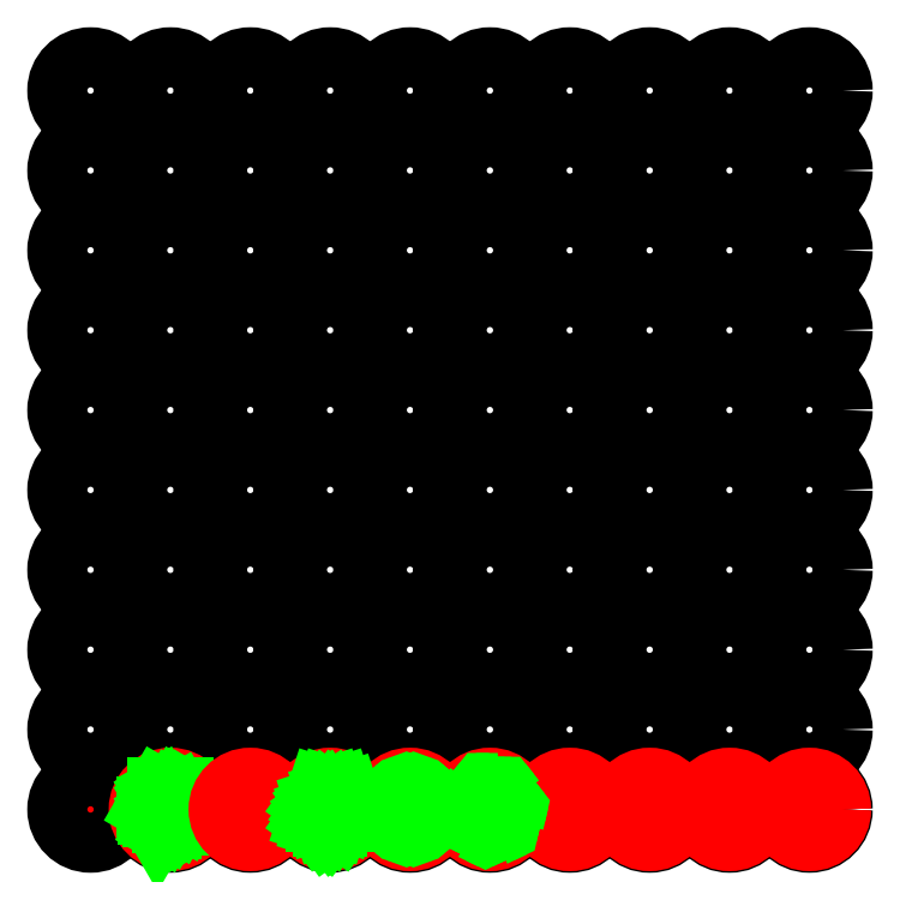
<metadata>
{"format":"dxf","ext":"dxf","renderer":"ezdxf+matplotlib","layout":"modelspace","background":"white","min_lineweight":24,"dpi":150}
</metadata>
<code>
0
SECTION
2
ENTITIES
0
CIRCLE
8
fill
10
59.4
20
57.14
30
0
40
45.29
0
CIRCLE
8
fill
10
59.4
20
57.14
30
0
40
47.65
0
CIRCLE
8
cut
10
59.4
20
57.14
30
0
40
50
0
CIRCLE
8
line
10
59.4
20
76.27
30
0
40
16.77
0
CIRCLE
8
line
10
59.4
20
76.27
30
0
40
19.12
0
CIRCLE
8
line
10
59.4
20
76.27
30
0
40
21.48
0
CIRCLE
8
line
10
49.84
20
73.7
30
0
40
16.77
0
CIRCLE
8
line
10
49.84
20
73.7
30
0
40
19.12
0
CIRCLE
8
line
10
49.84
20
73.7
30
0
40
21.48
0
CIRCLE
8
line
10
42.84
20
66.71
30
0
40
16.77
0
CIRCLE
8
line
10
42.84
20
66.71
30
0
40
19.12
0
CIRCLE
8
line
10
42.84
20
66.71
30
0
40
21.48
0
CIRCLE
8
line
10
40.28
20
57.14
30
0
40
16.77
0
CIRCLE
8
line
10
40.28
20
57.14
30
0
40
19.12
0
CIRCLE
8
line
10
40.28
20
57.14
30
0
40
21.48
0
CIRCLE
8
line
10
42.84
20
47.58
30
0
40
16.77
0
CIRCLE
8
line
10
42.84
20
47.58
30
0
40
19.12
0
CIRCLE
8
line
10
42.84
20
47.58
30
0
40
21.48
0
CIRCLE
8
line
10
49.84
20
40.59
30
0
40
16.77
0
CIRCLE
8
line
10
49.84
20
40.59
30
0
40
19.12
0
CIRCLE
8
line
10
49.84
20
40.59
30
0
40
21.48
0
CIRCLE
8
line
10
59.4
20
38.02
30
0
40
16.77
0
CIRCLE
8
line
10
59.4
20
38.02
30
0
40
19.12
0
CIRCLE
8
line
10
59.4
20
38.02
30
0
40
21.48
0
CIRCLE
8
line
10
68.96
20
40.59
30
0
40
16.77
0
CIRCLE
8
line
10
68.96
20
40.59
30
0
40
19.12
0
CIRCLE
8
line
10
68.96
20
40.59
30
0
40
21.48
0
CIRCLE
8
line
10
75.96
20
47.58
30
0
40
16.77
0
CIRCLE
8
line
10
75.96
20
47.58
30
0
40
19.12
0
CIRCLE
8
line
10
75.96
20
47.58
30
0
40
21.48
0
CIRCLE
8
line
10
78.52
20
57.14
30
0
40
16.77
0
CIRCLE
8
line
10
78.52
20
57.14
30
0
40
19.12
0
CIRCLE
8
line
10
78.52
20
57.14
30
0
40
21.48
0
CIRCLE
8
line
10
75.96
20
66.71
30
0
40
16.77
0
CIRCLE
8
line
10
75.96
20
66.71
30
0
40
19.12
0
CIRCLE
8
line
10
75.96
20
66.71
30
0
40
21.48
0
CIRCLE
8
line
10
68.96
20
73.7
30
0
40
16.77
0
CIRCLE
8
line
10
68.96
20
73.7
30
0
40
19.12
0
CIRCLE
8
line
10
68.96
20
73.7
30
0
40
21.48
0
CIRCLE
8
cut
10
59.4
20
177.1
30
0
40
50
0
CIRCLE
8
cut
10
59.4
20
297.1
30
0
40
50
0
CIRCLE
8
cut
10
59.4
20
417.1
30
0
40
50
0
CIRCLE
8
cut
10
59.4
20
537.1
30
0
40
50
0
CIRCLE
8
cut
10
59.4
20
657.1
30
0
40
50
0
CIRCLE
8
cut
10
59.4
20
777.1
30
0
40
50
0
CIRCLE
8
cut
10
59.4
20
897.1
30
0
40
50
0
CIRCLE
8
cut
10
59.4
20
1017
30
0
40
50
0
CIRCLE
8
cut
10
59.4
20
1137
30
0
40
50
0
CIRCLE
8
cut
10
179.4
20
57.14
30
0
40
50
0
CIRCLE
8
cut
10
179.4
20
177.1
30
0
40
50
0
CIRCLE
8
cut
10
179.4
20
297.1
30
0
40
50
0
CIRCLE
8
cut
10
179.4
20
417.1
30
0
40
50
0
CIRCLE
8
cut
10
179.4
20
537.1
30
0
40
50
0
CIRCLE
8
cut
10
179.4
20
657.1
30
0
40
50
0
CIRCLE
8
cut
10
179.4
20
777.1
30
0
40
50
0
CIRCLE
8
cut
10
179.4
20
897.1
30
0
40
50
0
CIRCLE
8
cut
10
179.4
20
1017
30
0
40
50
0
CIRCLE
8
cut
10
179.4
20
1137
30
0
40
50
0
CIRCLE
8
cut
10
299.4
20
57.14
30
0
40
50
0
CIRCLE
8
cut
10
299.4
20
177.1
30
0
40
50
0
CIRCLE
8
cut
10
299.4
20
297.1
30
0
40
50
0
CIRCLE
8
cut
10
299.4
20
417.1
30
0
40
50
0
CIRCLE
8
cut
10
299.4
20
537.1
30
0
40
50
0
CIRCLE
8
cut
10
299.4
20
657.1
30
0
40
50
0
CIRCLE
8
cut
10
299.4
20
777.1
30
0
40
50
0
CIRCLE
8
cut
10
299.4
20
897.1
30
0
40
50
0
CIRCLE
8
cut
10
299.4
20
1017
30
0
40
50
0
CIRCLE
8
cut
10
299.4
20
1137
30
0
40
50
0
CIRCLE
8
cut
10
419.4
20
57.14
30
0
40
50
0
CIRCLE
8
cut
10
419.4
20
177.1
30
0
40
50
0
CIRCLE
8
cut
10
419.4
20
297.1
30
0
40
50
0
CIRCLE
8
cut
10
419.4
20
417.1
30
0
40
50
0
CIRCLE
8
cut
10
419.4
20
537.1
30
0
40
50
0
CIRCLE
8
cut
10
419.4
20
657.1
30
0
40
50
0
CIRCLE
8
cut
10
419.4
20
777.1
30
0
40
50
0
CIRCLE
8
cut
10
419.4
20
897.1
30
0
40
50
0
CIRCLE
8
cut
10
419.4
20
1017
30
0
40
50
0
CIRCLE
8
cut
10
419.4
20
1137
30
0
40
50
0
CIRCLE
8
cut
10
539.4
20
57.14
30
0
40
50
0
CIRCLE
8
cut
10
539.4
20
177.1
30
0
40
50
0
CIRCLE
8
cut
10
539.4
20
297.1
30
0
40
50
0
CIRCLE
8
cut
10
539.4
20
417.1
30
0
40
50
0
CIRCLE
8
cut
10
539.4
20
537.1
30
0
40
50
0
CIRCLE
8
cut
10
539.4
20
657.1
30
0
40
50
0
CIRCLE
8
cut
10
539.4
20
777.1
30
0
40
50
0
CIRCLE
8
cut
10
539.4
20
897.1
30
0
40
50
0
CIRCLE
8
cut
10
539.4
20
1017
30
0
40
50
0
CIRCLE
8
cut
10
539.4
20
1137
30
0
40
50
0
CIRCLE
8
cut
10
659.4
20
57.14
30
0
40
50
0
CIRCLE
8
cut
10
659.4
20
177.1
30
0
40
50
0
CIRCLE
8
cut
10
659.4
20
297.1
30
0
40
50
0
CIRCLE
8
cut
10
659.4
20
417.1
30
0
40
50
0
CIRCLE
8
cut
10
659.4
20
537.1
30
0
40
50
0
CIRCLE
8
cut
10
659.4
20
657.1
30
0
40
50
0
CIRCLE
8
cut
10
659.4
20
777.1
30
0
40
50
0
CIRCLE
8
cut
10
659.4
20
897.1
30
0
40
50
0
CIRCLE
8
cut
10
659.4
20
1017
30
0
40
50
0
CIRCLE
8
cut
10
659.4
20
1137
30
0
40
50
0
CIRCLE
8
cut
10
779.4
20
57.14
30
0
40
50
0
CIRCLE
8
cut
10
779.4
20
177.1
30
0
40
50
0
CIRCLE
8
cut
10
779.4
20
297.1
30
0
40
50
0
CIRCLE
8
cut
10
779.4
20
417.1
30
0
40
50
0
CIRCLE
8
cut
10
779.4
20
537.1
30
0
40
50
0
CIRCLE
8
cut
10
779.4
20
657.1
30
0
40
50
0
CIRCLE
8
cut
10
779.4
20
777.1
30
0
40
50
0
CIRCLE
8
cut
10
779.4
20
897.1
30
0
40
50
0
CIRCLE
8
cut
10
779.4
20
1017
30
0
40
50
0
CIRCLE
8
cut
10
779.4
20
1137
30
0
40
50
0
CIRCLE
8
cut
10
899.4
20
57.14
30
0
40
50
0
CIRCLE
8
cut
10
899.4
20
177.1
30
0
40
50
0
CIRCLE
8
cut
10
899.4
20
297.1
30
0
40
50
0
CIRCLE
8
cut
10
899.4
20
417.1
30
0
40
50
0
CIRCLE
8
cut
10
899.4
20
537.1
30
0
40
50
0
CIRCLE
8
cut
10
899.4
20
657.1
30
0
40
50
0
CIRCLE
8
cut
10
899.4
20
777.1
30
0
40
50
0
CIRCLE
8
cut
10
899.4
20
897.1
30
0
40
50
0
CIRCLE
8
cut
10
899.4
20
1017
30
0
40
50
0
CIRCLE
8
cut
10
899.4
20
1137
30
0
40
50
0
CIRCLE
8
cut
10
1019
20
57.14
30
0
40
50
0
CIRCLE
8
cut
10
1019
20
177.1
30
0
40
50
0
CIRCLE
8
cut
10
1019
20
297.1
30
0
40
50
0
CIRCLE
8
cut
10
1019
20
417.1
30
0
40
50
0
CIRCLE
8
cut
10
1019
20
537.1
30
0
40
50
0
CIRCLE
8
cut
10
1019
20
657.1
30
0
40
50
0
CIRCLE
8
cut
10
1019
20
777.1
30
0
40
50
0
CIRCLE
8
cut
10
1019
20
897.1
30
0
40
50
0
CIRCLE
8
cut
10
1019
20
1017
30
0
40
50
0
CIRCLE
8
cut
10
1019
20
1137
30
0
40
50
0
CIRCLE
8
cut
10
1139
20
57.14
30
0
40
50
0
CIRCLE
8
cut
10
1139
20
177.1
30
0
40
50
0
CIRCLE
8
cut
10
1139
20
297.1
30
0
40
50
0
CIRCLE
8
cut
10
1139
20
417.1
30
0
40
50
0
CIRCLE
8
cut
10
1139
20
537.1
30
0
40
50
0
CIRCLE
8
cut
10
1139
20
657.1
30
0
40
50
0
CIRCLE
8
cut
10
1139
20
777.1
30
0
40
50
0
CIRCLE
8
cut
10
1139
20
897.1
30
0
40
50
0
CIRCLE
8
cut
10
1139
20
1017
30
0
40
50
0
CIRCLE
8
cut
10
1139
20
1137
30
0
40
50
0
CIRCLE
8
fill
10
179.4
20
57.14
30
0
40
45.29
0
CIRCLE
8
fill
10
179.4
20
57.14
30
0
40
47.65
0
LWPOLYLINE
8
line
90
        2
70
     0
43
0
10
196.2
20
52.98
10
191.4
20
52.98
0
LWPOLYLINE
8
line
90
        2
70
     0
43
0
10
201
20
52.98
10
198.6
20
48.81
0
LWPOLYLINE
8
line
90
        2
70
     0
43
0
10
217.9
20
57.14
10
208.3
20
57.14
0
LWPOLYLINE
8
line
90
        2
70
     0
43
0
10
203.5
20
57.14
10
205.9
20
52.98
0
LWPOLYLINE
8
line
90
        2
70
     0
43
0
10
217.9
20
57.14
10
213.1
20
65.48
0
LWPOLYLINE
8
line
90
        2
70
     0
43
0
10
208.3
20
57.14
10
203.5
20
65.48
0
LWPOLYLINE
8
line
90
        2
70
     0
43
0
10
196.2
20
61.31
10
198.6
20
65.48
0
LWPOLYLINE
8
line
90
        2
70
     0
43
0
10
191.4
20
69.64
10
189
20
65.48
0
LWPOLYLINE
8
line
90
        2
70
     0
43
0
10
201
20
61.31
10
203.5
20
65.48
0
LWPOLYLINE
8
line
90
        2
70
     0
43
0
10
193.8
20
73.81
10
196.2
20
69.64
0
LWPOLYLINE
8
line
90
        2
70
     0
43
0
10
191.4
20
77.98
10
196.2
20
77.98
0
LWPOLYLINE
8
line
90
        2
70
     0
43
0
10
193.8
20
82.14
10
198.6
20
90.48
0
LWPOLYLINE
8
line
90
        2
70
     0
43
0
10
193.8
20
82.14
10
184.2
20
82.14
0
LWPOLYLINE
8
line
90
        2
70
     0
43
0
10
184.2
20
73.81
10
181.8
20
77.98
0
LWPOLYLINE
8
line
90
        2
70
     0
43
0
10
174.6
20
73.81
10
177
20
69.64
0
LWPOLYLINE
8
line
90
        2
70
     0
43
0
10
186.6
20
77.98
10
181.8
20
86.31
0
LWPOLYLINE
8
line
90
        2
70
     0
43
0
10
172.2
20
77.98
10
177
20
77.98
0
LWPOLYLINE
8
line
90
        2
70
     0
43
0
10
167.4
20
77.98
10
169.8
20
82.14
0
LWPOLYLINE
8
line
90
        2
70
     0
43
0
10
165
20
82.14
10
160.2
20
90.48
0
LWPOLYLINE
8
line
90
        2
70
     0
43
0
10
165
20
82.14
10
160.2
20
73.81
0
LWPOLYLINE
8
line
90
        2
70
     0
43
0
10
165
20
73.81
10
155.3
20
73.81
0
LWPOLYLINE
8
line
90
        2
70
     0
43
0
10
167.4
20
69.64
10
162.6
20
69.64
0
LWPOLYLINE
8
line
90
        2
70
     0
43
0
10
162.6
20
61.31
10
167.4
20
61.31
0
LWPOLYLINE
8
line
90
        2
70
     0
43
0
10
157.7
20
61.31
10
160.2
20
65.48
0
LWPOLYLINE
8
line
90
        2
70
     0
43
0
10
155.3
20
57.14
10
152.9
20
61.31
0
LWPOLYLINE
8
line
90
        2
70
     0
43
0
10
150.5
20
57.14
10
140.9
20
57.14
0
LWPOLYLINE
8
line
90
        2
70
     0
43
0
10
150.5
20
57.14
10
155.3
20
48.81
0
LWPOLYLINE
8
line
90
        2
70
     0
43
0
10
157.7
20
52.98
10
152.9
20
44.64
0
LWPOLYLINE
8
line
90
        2
70
     0
43
0
10
155.3
20
48.81
10
165
20
48.81
0
LWPOLYLINE
8
line
90
        2
70
     0
43
0
10
162.6
20
52.98
10
160.2
20
48.81
0
LWPOLYLINE
8
line
90
        2
70
     0
43
0
10
167.4
20
44.64
10
169.8
20
48.81
0
LWPOLYLINE
8
line
90
        2
70
     0
43
0
10
165
20
40.48
10
162.6
20
44.64
0
LWPOLYLINE
8
line
90
        2
70
     0
43
0
10
140.9
20
57.14
10
145.7
20
48.81
0
LWPOLYLINE
8
line
90
        2
70
     0
43
0
10
167.4
20
36.31
10
162.6
20
36.31
0
LWPOLYLINE
8
line
90
        2
70
     0
43
0
10
160.2
20
23.81
10
169.8
20
23.81
0
LWPOLYLINE
8
line
90
        2
70
     0
43
0
10
165
20
32.14
10
174.6
20
32.14
0
LWPOLYLINE
8
line
90
        2
70
     0
43
0
10
172.2
20
36.31
10
177
20
27.98
0
LWPOLYLINE
8
line
90
        2
70
     0
43
0
10
174.6
20
32.14
10
179.4
20
40.48
0
LWPOLYLINE
8
line
90
        2
70
     0
43
0
10
174.6
20
40.48
10
177
20
36.31
0
LWPOLYLINE
8
line
90
        2
70
     0
43
0
10
184.2
20
40.48
10
181.8
20
44.64
0
LWPOLYLINE
8
line
90
        2
70
     0
43
0
10
186.6
20
36.31
10
181.8
20
36.31
0
LWPOLYLINE
8
line
90
        2
70
     0
43
0
10
198.6
20
23.81
10
193.8
20
32.14
0
LWPOLYLINE
8
line
90
        2
70
     0
43
0
10
191.4
20
36.31
10
189
20
32.14
0
LWPOLYLINE
8
line
90
        2
70
     0
43
0
10
198.6
20
23.81
10
203.5
20
32.14
0
LWPOLYLINE
8
line
90
        2
70
     0
43
0
10
193.8
20
32.14
10
198.6
20
40.48
0
LWPOLYLINE
8
line
90
        2
70
     0
43
0
10
198.6
20
40.48
10
193.8
20
48.81
0
LWPOLYLINE
8
line
90
        2
70
     0
43
0
10
191.4
20
44.64
10
196.2
20
44.64
0
LWPOLYLINE
8
line
90
        2
70
     0
43
0
10
193.8
20
65.48
10
191.4
20
69.64
0
LWPOLYLINE
8
0
90
        1
70
     1
43
0
10
189
20
73.81
0
LWPOLYLINE
8
line
90
        2
70
     0
43
0
10
174.6
20
73.81
10
179.4
20
73.81
0
LWPOLYLINE
8
line
90
        2
70
     0
43
0
10
162.6
20
61.31
10
165
20
65.48
0
LWPOLYLINE
8
0
90
        1
70
     1
43
0
10
160.2
20
57.14
0
LWPOLYLINE
8
line
90
        2
70
     0
43
0
10
165
20
48.81
10
167.4
20
44.64
0
LWPOLYLINE
8
line
90
        2
70
     0
43
0
10
165
20
57.14
10
174.6
20
57.14
0
LWPOLYLINE
8
line
90
        2
70
     0
43
0
10
179.4
20
40.48
10
184.2
20
40.48
0
LWPOLYLINE
8
line
90
        2
70
     0
43
0
10
186.6
20
44.64
10
181.8
20
52.98
0
LWPOLYLINE
8
line
90
        2
70
     0
43
0
10
193.8
20
40.48
10
203.5
20
40.48
0
LWPOLYLINE
8
line
90
        2
70
     0
43
0
10
193.8
20
48.81
10
196.2
20
52.98
0
LWPOLYLINE
8
line
90
        2
70
     0
43
0
10
184.2
20
57.14
10
186.6
20
52.98
0
LWPOLYLINE
8
line
90
        2
70
     0
43
0
10
184.2
20
57.14
10
193.8
20
57.14
0
LWPOLYLINE
8
line
90
        2
70
     0
43
0
10
181.8
20
61.31
10
186.6
20
61.31
0
LWPOLYLINE
8
line
90
        2
70
     0
43
0
10
181.8
20
61.31
10
186.6
20
69.64
0
LWPOLYLINE
8
line
90
        2
70
     0
43
0
10
177
20
61.31
10
179.4
20
65.48
0
LWPOLYLINE
8
line
90
        2
70
     0
43
0
10
177
20
61.31
10
172.2
20
69.64
0
LWPOLYLINE
8
line
90
        2
70
     0
43
0
10
174.6
20
57.14
10
172.2
20
61.31
0
LWPOLYLINE
8
line
90
        2
70
     0
43
0
10
177
20
52.98
10
172.2
20
52.98
0
LWPOLYLINE
8
line
90
        2
70
     0
43
0
10
181.8
20
52.98
10
179.4
20
48.81
0
LINE
8
line
10
160.2
20
73.81
30
0
11
165
21
65.48
31
0
0
LINE
8
line
10
177
20
52.98
30
0
11
172.2
21
44.64
31
0
0
LINE
8
line
10
184.2
20
82.14
30
0
11
179.4
21
73.81
31
0
0
LINE
8
line
10
160.2
20
90.48
30
0
11
155.3
21
82.14
31
0
0
LINE
8
line
10
198.6
20
65.48
30
0
11
193.8
21
65.48
31
0
0
LINE
8
line
10
198.6
20
90.48
30
0
11
189
21
90.48
31
0
0
CIRCLE
8
line
10
179.4
20
57.14
30
0
40
1.783
0
INSERT
8
line
2
*U30
10
0
20
0
30
0
0
LINE
8
line
10
184.2
20
65.48
30
0
11
179.4
21
65.48
31
0
0
LWPOLYLINE
8
line
90
        2
70
     0
43
0
10
184.2
20
65.48
10
177
20
77.98
0
LINE
8
line
10
174.6
20
65.48
30
0
11
172.2
21
61.31
31
0
0
LINE
8
line
10
174.6
20
65.48
30
0
11
160.2
21
65.48
31
0
0
LINE
8
line
10
169.8
20
57.14
30
0
11
172.2
21
52.98
31
0
0
LINE
8
line
10
169.8
20
57.14
30
0
11
162.6
21
44.64
31
0
0
LWPOLYLINE
8
line
90
        2
70
     0
43
0
10
174.6
20
48.81
10
179.4
20
48.81
0
LINE
8
line
10
174.6
20
48.81
30
0
11
181.8
21
36.31
31
0
0
LWPOLYLINE
8
line
90
        2
70
     0
43
0
10
184.2
20
48.81
10
186.6
20
52.98
0
LWPOLYLINE
8
line
90
        2
70
     0
43
0
10
184.2
20
48.81
10
198.6
20
48.81
0
LWPOLYLINE
8
line
90
        2
70
     0
43
0
10
189
20
57.14
10
186.6
20
61.31
0
LWPOLYLINE
8
line
90
        2
70
     0
43
0
10
189
20
57.14
10
196.2
20
69.64
0
INSERT
8
line
2
*U32
10
0
20
0
30
0
0
INSERT
8
line
2
*U37
10
0
20
0
30
0
0
INSERT
8
line
2
*U42
10
0
20
0
30
0
0
INSERT
8
line
2
*U44
10
0
20
0
30
0
0
INSERT
8
line
2
*U46
10
0
20
0
30
0
0
INSERT
8
line
2
*U48
10
0
20
0
30
0
0
LINE
8
line
10
165
20
90.48
30
0
11
160.2
21
90.48
31
0
0
LINE
8
line
10
143.3
20
61.31
30
0
11
140.9
21
57.14
31
0
0
LWPOLYLINE
8
line
90
        3
70
     0
43
0
10
157.7
20
27.98
10
160.2
20
23.81
10
165
20
32.14
0
LWPOLYLINE
8
line
90
        2
70
     0
43
0
10
193.8
20
23.81
10
198.6
20
23.81
0
LWPOLYLINE
8
line
90
        2
70
     0
43
0
10
215.5
20
52.98
10
217.9
20
57.14
0
LWPOLYLINE
8
line
90
        2
70
     0
43
0
10
201
20
86.31
10
198.6
20
90.48
0
LWPOLYLINE
8
line
90
        2
70
     0
43
0
10
203.5
20
73.81
10
193.8
20
73.81
0
LINE
8
line
10
203.5
20
65.48
30
0
11
205.9
21
69.64
31
0
0
INSERT
8
line
2
*U50
10
0
20
0
30
0
0
LWPOLYLINE
8
line
90
        2
70
     0
43
0
10
205.9
20
44.64
10
201
20
52.98
0
LWPOLYLINE
8
line
90
        2
70
     0
43
0
10
181.8
20
27.98
10
186.6
20
36.31
0
LWPOLYLINE
8
line
90
        2
70
     0
43
0
10
155.3
20
40.48
10
165
20
40.48
0
LWPOLYLINE
8
line
90
        2
70
     0
43
0
10
152.9
20
69.64
10
157.7
20
61.31
0
LWPOLYLINE
8
line
90
        2
70
     0
43
0
10
177
20
86.31
10
172.2
20
77.98
0
CIRCLE
8
fill
10
299.4
20
57.14
30
0
40
45.29
0
CIRCLE
8
fill
10
299.4
20
57.14
30
0
40
47.65
0
CIRCLE
8
fill
10
419.4
20
57.14
30
0
40
45.29
0
CIRCLE
8
fill
10
419.4
20
57.14
30
0
40
47.65
0
CIRCLE
8
fill
10
539.4
20
57.14
30
0
40
45.29
0
CIRCLE
8
fill
10
539.4
20
57.14
30
0
40
47.65
0
CIRCLE
8
fill
10
659.4
20
57.14
30
0
40
45.29
0
CIRCLE
8
fill
10
659.4
20
57.14
30
0
40
47.65
0
CIRCLE
8
fill
10
779.4
20
57.14
30
0
40
45.29
0
CIRCLE
8
fill
10
779.4
20
57.14
30
0
40
47.65
0
CIRCLE
8
fill
10
899.4
20
57.14
30
0
40
45.29
0
CIRCLE
8
fill
10
899.4
20
57.14
30
0
40
47.65
0
CIRCLE
8
fill
10
1019
20
57.14
30
0
40
45.29
0
CIRCLE
8
fill
10
1019
20
57.14
30
0
40
47.65
0
CIRCLE
8
fill
10
1139
20
57.14
30
0
40
45.29
0
CIRCLE
8
fill
10
1139
20
57.14
30
0
40
47.65
0
CIRCLE
8
line
10
299.4
20
70.09
30
0
40
12.95
0
CIRCLE
8
line
10
299.4
20
83.04
30
0
40
12.95
0
CIRCLE
8
line
10
312.3
20
70.09
30
0
40
12.95
0
CIRCLE
8
line
10
286.5
20
70.09
30
0
40
12.95
0
CIRCLE
8
line
10
288.2
20
63.62
30
0
40
12.95
0
CIRCLE
8
line
10
277
20
70.09
30
0
40
12.95
0
CIRCLE
8
line
10
294.7
20
74.83
30
0
40
12.95
0
CIRCLE
8
line
10
281.7
20
52.41
30
0
40
12.95
0
CIRCLE
8
line
10
288.2
20
50.67
30
0
40
12.95
0
CIRCLE
8
line
10
277
20
44.2
30
0
40
12.95
0
CIRCLE
8
line
10
281.7
20
61.88
30
0
40
12.95
0
CIRCLE
8
line
10
294.7
20
39.46
30
0
40
12.95
0
CIRCLE
8
line
10
299.4
20
44.2
30
0
40
12.95
0
CIRCLE
8
line
10
299.4
20
31.25
30
0
40
12.95
0
CIRCLE
8
line
10
286.5
20
44.2
30
0
40
12.95
0
CIRCLE
8
line
10
312.3
20
44.2
30
0
40
12.95
0
CIRCLE
8
line
10
310.6
20
50.67
30
0
40
12.95
0
CIRCLE
8
line
10
321.8
20
44.2
30
0
40
12.95
0
CIRCLE
8
line
10
304.1
20
39.46
30
0
40
12.95
0
CIRCLE
8
line
10
317.1
20
61.88
30
0
40
12.95
0
CIRCLE
8
line
10
310.6
20
63.62
30
0
40
12.95
0
CIRCLE
8
line
10
321.8
20
70.09
30
0
40
12.95
0
CIRCLE
8
line
10
317.1
20
52.41
30
0
40
12.95
0
CIRCLE
8
line
10
299.4
20
57.14
30
0
40
12.95
0
CIRCLE
8
line
10
304.1
20
74.83
30
0
40
12.95
0
LINE
8
line
10
430.1
20
31.15
30
0
11
443.3
21
71.88
31
0
0
LINE
8
line
10
395.5
20
71.88
30
0
11
408.7
21
31.15
31
0
0
LINE
8
line
10
408.7
20
31.15
30
0
11
430.1
21
31.15
31
0
0
LWPOLYLINE
8
line
90
        2
70
     0
43
0
10
391.4
20
43.74
10
404.6
20
84.47
0
LWPOLYLINE
8
line
90
        2
70
     0
43
0
10
402.1
20
51.52
10
436.7
20
51.52
0
LWPOLYLINE
8
line
90
        2
70
     0
43
0
10
408.7
20
31.15
10
426
20
84.47
0
LINE
8
line
10
440.8
20
38.93
30
0
11
447.4
21
59.29
31
0
0
LWPOLYLINE
8
line
90
        2
70
     0
43
0
10
406.2
20
38.93
10
419.4
20
79.66
0
LWPOLYLINE
8
line
90
        2
70
     0
43
0
10
419.4
20
38.93
10
430.1
20
71.88
0
LINE
8
line
10
443.3
20
71.88
30
0
11
426
21
84.47
31
0
0
LINE
8
line
10
447.4
20
59.29
30
0
11
412.8
21
84.47
31
0
0
LINE
8
line
10
412.8
20
84.47
30
0
11
395.5
21
71.88
31
0
0
LWPOLYLINE
8
line
90
        2
70
     0
43
0
10
402.1
20
92.25
10
436.7
20
92.25
0
LWPOLYLINE
8
line
90
        2
70
     0
43
0
10
391.4
20
84.47
10
447.4
20
84.47
0
LINE
8
line
10
398
20
38.93
30
0
11
440.8
21
38.93
31
0
0
LINE
8
line
10
426
20
84.47
30
0
11
391.4
21
59.29
31
0
0
LINE
8
line
10
391.4
20
59.29
30
0
11
398
21
38.93
31
0
0
LWPOLYLINE
8
line
90
        2
70
     0
43
0
10
398
20
79.66
10
440.8
20
79.66
0
LWPOLYLINE
8
line
90
        3
70
     0
43
0
10
426
20
18.56
10
380.7
20
51.52
10
391.4
20
84.47
0
LWPOLYLINE
8
line
90
        2
70
     0
43
0
10
391.4
20
59.29
10
447.4
20
59.29
0
LINE
8
line
10
450
20
51.52
30
0
11
415.3
21
26.34
31
0
0
LINE
8
line
10
419.4
20
79.66
30
0
11
432.6
21
38.93
31
0
0
LINE
8
line
10
412.8
20
18.56
30
0
11
384.7
21
38.93
31
0
0
LINE
8
line
10
454
20
64.1
30
0
11
402.1
21
26.34
31
0
0
LINE
8
line
10
408.7
20
71.88
30
0
11
419.4
21
38.93
31
0
0
LINE
8
line
10
384.7
20
38.93
30
0
11
402.1
21
92.25
31
0
0
LWPOLYLINE
8
line
90
        2
70
     0
43
0
10
387.3
20
71.88
10
451.5
20
71.88
0
LINE
8
line
10
443.3
20
71.88
30
0
11
398
21
38.93
31
0
0
LINE
8
line
10
423.5
20
26.34
30
0
11
388.8
21
51.52
31
0
0
LINE
8
line
10
440.8
20
64.1
30
0
11
406.2
21
38.93
31
0
0
LINE
8
line
10
436.7
20
26.34
30
0
11
384.7
21
64.1
31
0
0
LINE
8
line
10
430.1
20
71.88
30
0
11
402.1
21
51.52
31
0
0
LINE
8
line
10
440.8
20
38.93
30
0
11
395.5
21
71.88
31
0
0
LINE
8
line
10
432.6
20
38.93
30
0
11
398
21
64.1
31
0
0
LINE
8
line
10
436.7
20
51.52
30
0
11
408.7
21
71.88
31
0
0
LINE
8
line
10
447.4
20
84.47
30
0
11
458.1
21
51.52
31
0
0
LINE
8
line
10
436.7
20
92.25
30
0
11
454
21
38.93
31
0
0
LINE
8
line
10
434.2
20
84.47
30
0
11
447.4
21
43.74
31
0
0
LINE
8
line
10
454
20
38.93
30
0
11
426
21
18.56
31
0
0
LINE
8
line
10
423.5
20
92.25
30
0
11
443.3
21
31.15
31
0
0
LINE
8
line
10
458.1
20
51.52
30
0
11
412.8
21
18.56
31
0
0
LINE
8
line
10
412.8
20
84.47
30
0
11
430.1
21
31.15
31
0
0
LINE
8
line
10
395.5
20
31.15
30
0
11
415.3
21
92.25
31
0
0
LWPOLYLINE
8
line
90
        2
70
     0
43
0
10
398
20
64.1
10
440.8
20
64.1
0
INSERT
8
line
2
*U234
10
-125.8
20
94.3
30
0
0
INSERT
8
line
2
*U239
10
194.6
20
35.79
30
0
0
ENDSEC
0
EOF

</code>
